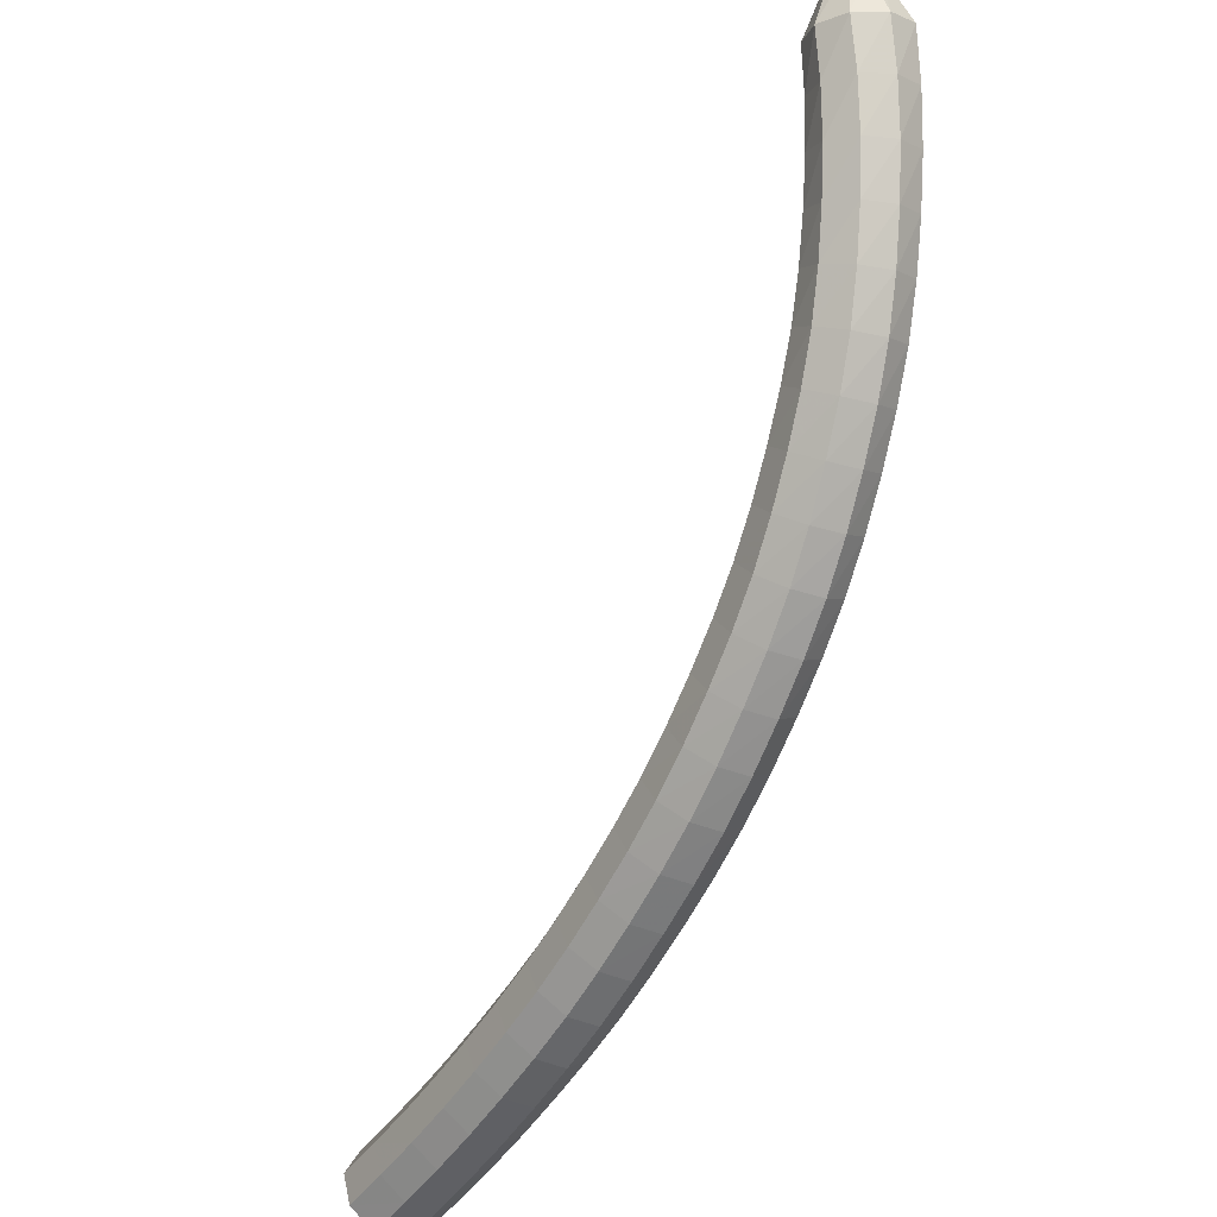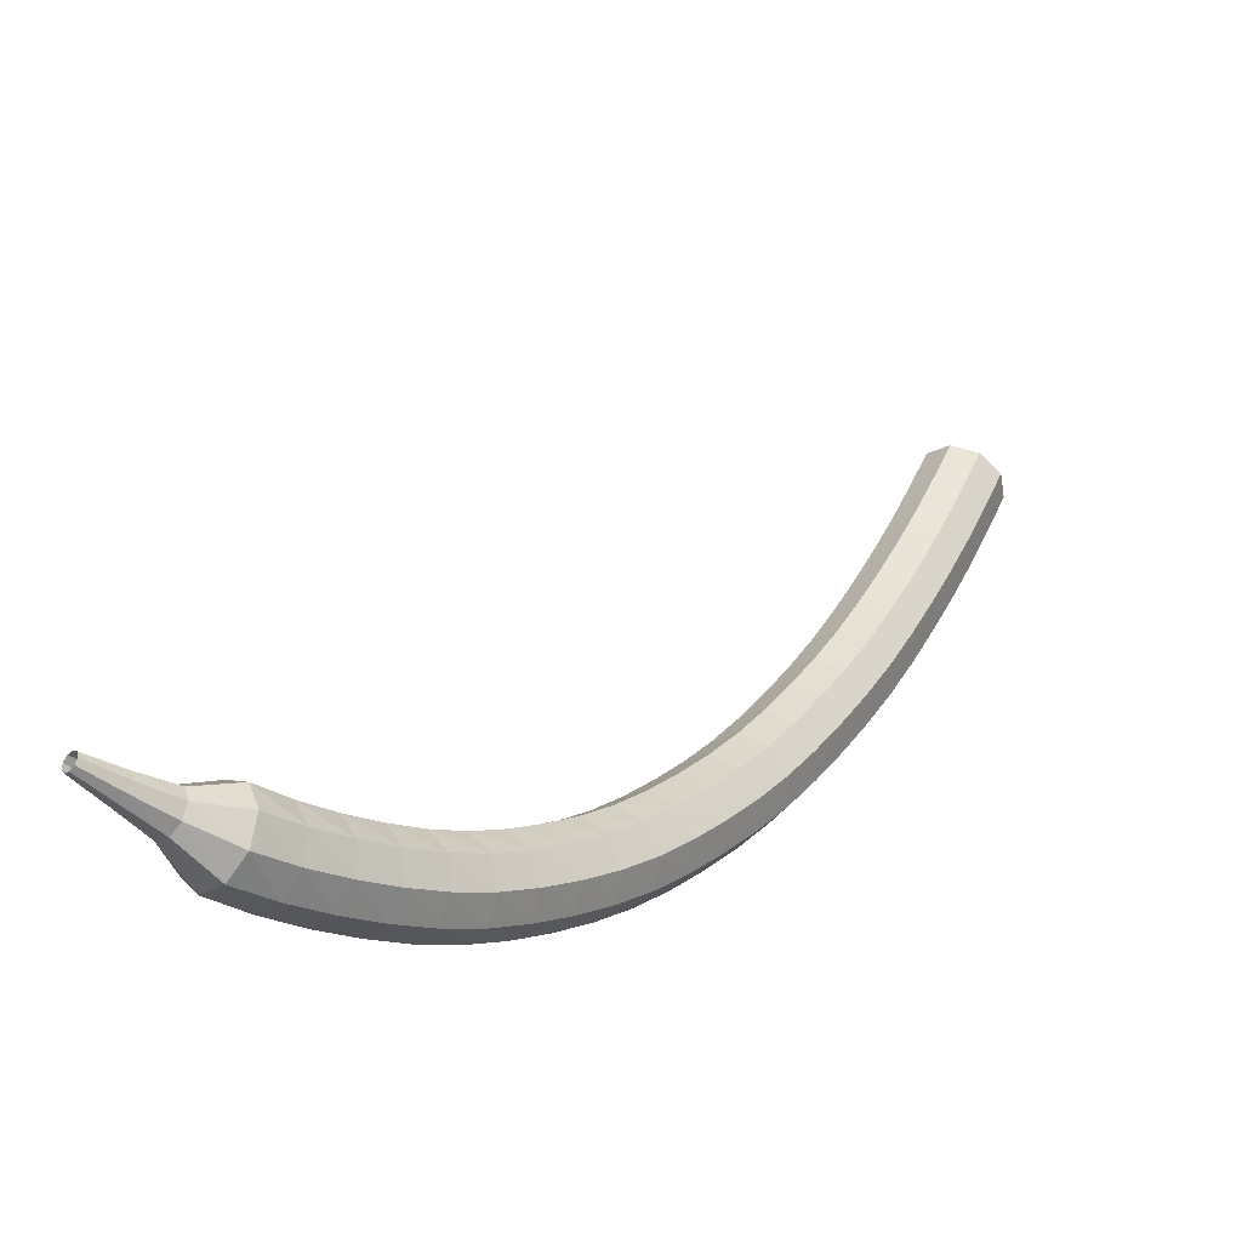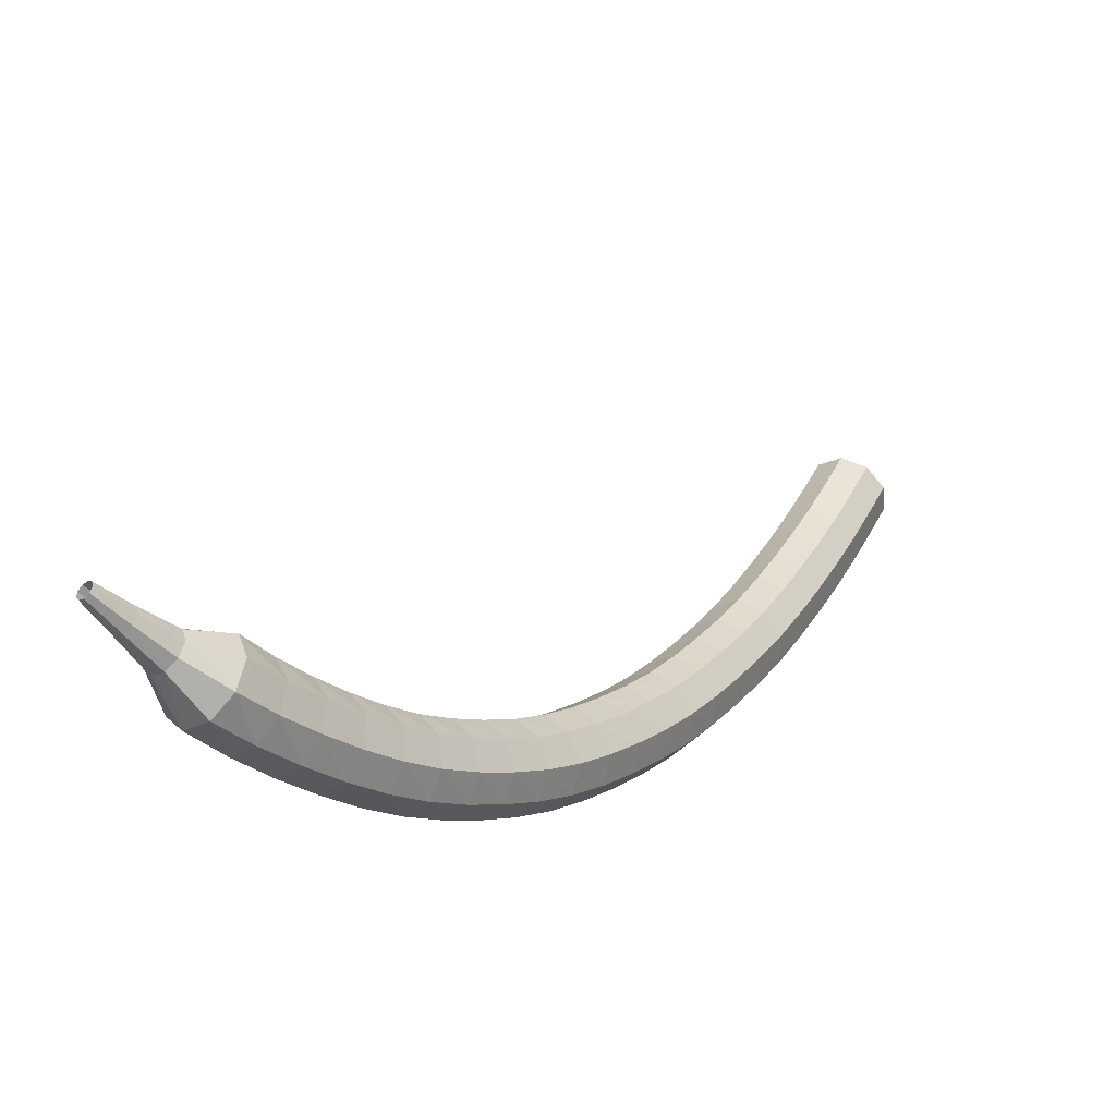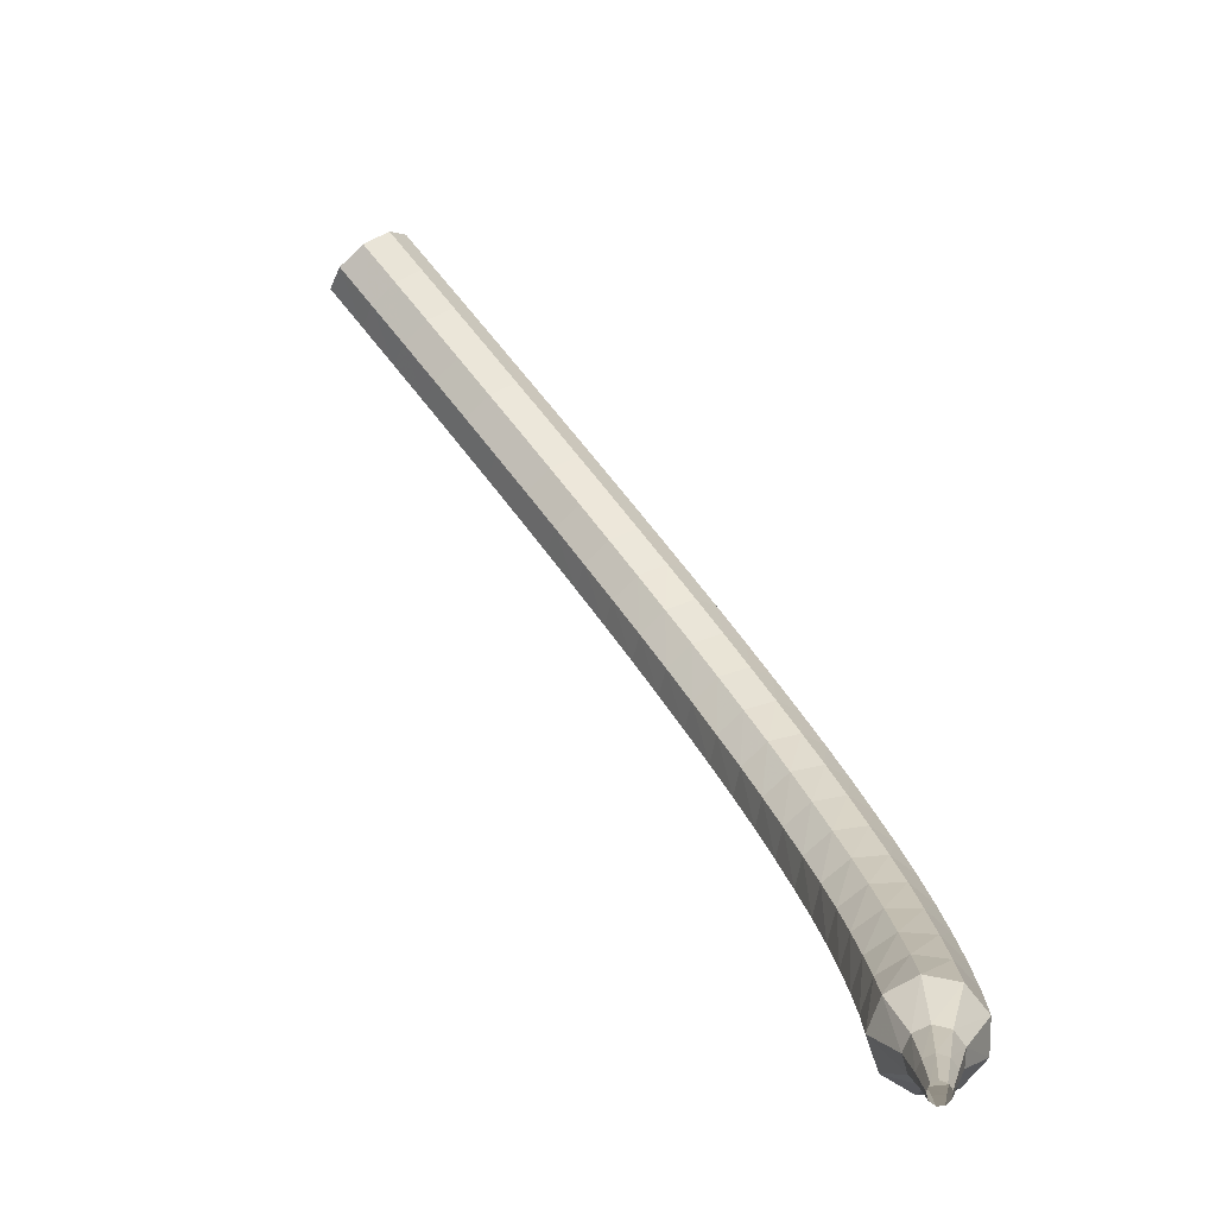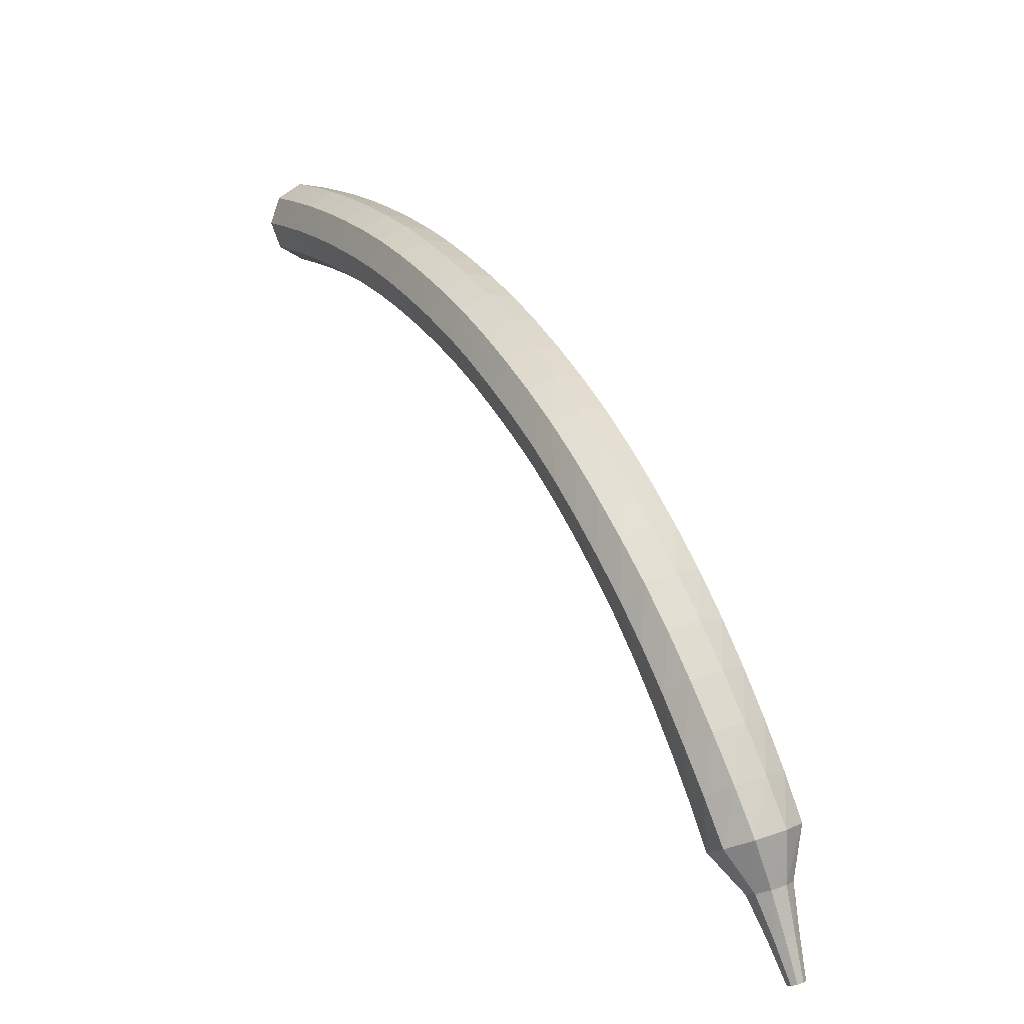
<metadata>
{"format":"obj","ext":"obj","renderer":"f3d","projection":"perspective","resolution":1024,"background":"white","views":[{"elev":-57.1,"azim":-58.8,"up":"+Z"},{"elev":-55.0,"azim":7.1,"up":"+Y"},{"elev":-59.7,"azim":0.7,"up":"+Y"},{"elev":58.4,"azim":-63.2,"up":"+Z"},{"elev":-78.2,"azim":158.7,"up":"+Y"}]}
</metadata>
<code>
g tube1
v 120.6 126.6 106.2
v 120.9 126.6 105.4
v 121.6 126.3 105
v 122.3 125.9 105.2
v 122.8 125.6 105.8
v 122.7 125.5 106.7
v 122.2 125.7 107.3
v 121.4 126 107.5
v 120.8 126.4 107
v 120.6 126.6 106.2
v 120 125.3 106
v 120.3 125.3 105.2
v 121 125 104.8
v 121.7 124.7 105
v 122.2 124.4 105.6
v 122.2 124.2 106.5
v 121.6 124.4 107.1
v 120.9 124.7 107.3
v 120.2 125.1 106.8
v 120 125.3 106
v 119.4 124.1 105.9
v 119.7 124 105.1
v 120.4 123.7 104.6
v 121.1 123.4 104.8
v 121.6 123.1 105.4
v 121.6 123 106.3
v 121 123.2 106.9
v 120.3 123.5 107.1
v 119.6 123.9 106.7
v 119.4 124.1 105.9
v 118.8 122.8 105.7
v 119.1 122.8 104.9
v 119.8 122.5 104.5
v 120.5 122.1 104.7
v 121 121.8 105.3
v 120.9 121.7 106.2
v 120.4 121.9 106.8
v 119.7 122.3 107
v 119 122.6 106.5
v 118.8 122.8 105.7
v 118.2 121.6 105.6
v 118.4 121.5 104.8
v 119.1 121.2 104.4
v 119.9 120.8 104.6
v 120.3 120.5 105.2
v 120.3 120.5 106.1
v 119.8 120.7 106.7
v 119.1 121.1 106.9
v 118.4 121.4 106.4
v 118.2 121.6 105.6
v 117.5 120.4 105.6
v 117.8 120.3 104.8
v 118.5 119.9 104.3
v 119.2 119.5 104.5
v 119.7 119.3 105.2
v 119.7 119.2 106
v 119.2 119.5 106.7
v 118.4 119.9 106.8
v 117.8 120.2 106.4
v 117.5 120.4 105.6
v 116.9 119.2 105.6
v 117.1 119 104.8
v 117.8 118.7 104.3
v 118.5 118.3 104.5
v 119 118 105.1
v 119 118 106
v 118.5 118.3 106.6
v 117.8 118.7 106.8
v 117.1 119 106.4
v 116.9 119.2 105.6
v 116.2 118 105.6
v 116.5 117.8 104.8
v 117.1 117.4 104.4
v 117.8 117 104.5
v 118.3 116.8 105.2
v 118.3 116.8 106
v 117.9 117.1 106.7
v 117.2 117.5 106.8
v 116.5 117.9 106.4
v 116.2 118 105.6
v 115.5 116.8 105.7
v 115.8 116.6 104.9
v 116.4 116.2 104.5
v 117.1 115.8 104.6
v 117.6 115.6 105.3
v 117.6 115.6 106.1
v 117.2 116 106.8
v 116.5 116.4 106.9
v 115.8 116.8 106.5
v 115.5 116.8 105.7
v 114.9 115.7 105.8
v 115.1 115.5 105.1
v 115.7 115 104.6
v 116.4 114.6 104.8
v 116.9 114.4 105.4
v 116.9 114.5 106.3
v 116.5 114.8 106.9
v 115.8 115.3 107.1
v 115.2 115.6 106.6
v 114.9 115.7 105.8
v 114.2 114.6 106
v 114.3 114.3 105.3
v 114.9 113.9 104.8
v 115.6 113.4 105
v 116.1 113.2 105.6
v 116.2 113.3 106.5
v 115.8 113.7 107.1
v 115.1 114.2 107.3
v 114.5 114.6 106.8
v 114.2 114.6 106
v 113.4 113.5 106.3
v 113.6 113.2 105.5
v 114.1 112.7 105.1
v 114.8 112.3 105.2
v 115.4 112.1 105.9
v 115.5 112.2 106.7
v 115.1 112.7 107.4
v 114.4 113.2 107.5
v 113.8 113.5 107.1
v 113.4 113.5 106.3
v 112.7 112.5 106.6
v 112.8 112.2 105.8
v 113.4 111.6 105.4
v 114.1 111.2 105.6
v 114.6 111 106.2
v 114.7 111.2 107
v 114.4 111.6 107.7
v 113.7 112.2 107.8
v 113.1 112.5 107.4
v 112.7 112.5 106.6
v 112 111.5 107
v 112.1 111.1 106.2
v 112.6 110.6 105.8
v 113.3 110.1 106
v 113.8 109.9 106.6
v 114 110.1 107.4
v 113.7 110.6 108
v 113 111.2 108.2
v 112.3 111.5 107.8
v 112 111.5 107
v 111.2 110.6 107.4
v 111.3 110.2 106.7
v 111.8 109.6 106.3
v 112.4 109.1 106.4
v 113 108.9 107
v 113.2 109.1 107.8
v 112.9 109.7 108.4
v 112.3 110.2 108.6
v 111.6 110.6 108.2
v 111.2 110.6 107.4
v 110.5 109.7 107.9
v 110.5 109.2 107.2
v 110.9 108.6 106.8
v 111.6 108.1 106.9
v 112.2 107.9 107.5
v 112.4 108.2 108.3
v 112.2 108.8 108.9
v 111.6 109.4 109
v 110.9 109.7 108.7
v 110.5 109.7 107.9
v 109.7 108.8 108.5
v 109.7 108.4 107.8
v 110.1 107.7 107.4
v 110.7 107.2 107.5
v 111.3 107 108.1
v 111.6 107.3 108.9
v 111.4 107.9 109.5
v 110.8 108.5 109.6
v 110.2 108.9 109.2
v 109.7 108.8 108.5
v 108.9 108.1 109.1
v 108.9 107.6 108.4
v 109.2 106.9 108
v 109.9 106.3 108.2
v 110.5 106.2 108.7
v 110.8 106.5 109.5
v 110.6 107.1 110
v 110.1 107.7 110.2
v 109.4 108.1 109.8
v 108.9 108.1 109.1
v 108.2 107.3 109.8
v 108 106.8 109.1
v 108.4 106.1 108.7
v 109 105.5 108.9
v 109.6 105.4 109.4
v 110 105.7 110.1
v 109.9 106.3 110.7
v 109.4 107 110.8
v 108.7 107.4 110.4
v 108.2 107.3 109.8
v 107.4 106.7 110.5
v 107.2 106.2 109.9
v 107.5 105.4 109.5
v 108.1 104.8 109.7
v 108.7 104.6 110.2
v 109.1 105 110.9
v 109.1 105.6 111.4
v 108.6 106.3 111.5
v 108 106.8 111.2
v 107.4 106.7 110.5
v 106.7 106.1 111.3
v 106.4 105.6 110.7
v 106.6 104.8 110.4
v 107.2 104.2 110.5
v 107.9 104 111
v 108.3 104.3 111.7
v 108.3 105 112.2
v 107.9 105.7 112.3
v 107.2 106.2 111.9
v 106.7 106.1 111.3
v 105.9 105.6 112.2
v 105.6 105 111.6
v 105.8 104.3 111.3
v 106.3 103.6 111.4
v 107 103.4 111.9
v 107.5 103.7 112.5
v 107.5 104.4 113
v 107.1 105.2 113.1
v 106.5 105.6 112.8
v 105.9 105.6 112.2
v 105.1 105.1 113.1
v 104.8 104.6 112.5
v 104.9 103.8 112.2
v 105.4 103.1 112.3
v 106.1 102.9 112.8
v 106.6 103.2 113.4
v 106.7 103.9 113.9
v 106.4 104.6 114
v 105.8 105.1 113.7
v 105.1 105.1 113.1
v 104.4 104.7 114
v 104 104.2 113.5
v 104 103.4 113.2
v 104.5 102.7 113.3
v 105.2 102.4 113.8
v 105.8 102.7 114.3
v 106 103.4 114.8
v 105.7 104.2 114.9
v 105.1 104.7 114.6
v 104.4 104.7 114
v 104 103.9 115
v 103.7 103.6 114.7
v 103.7 103.2 114.6
v 103.9 102.8 114.7
v 104.3 102.7 114.9
v 104.6 102.8 115.1
v 104.7 103.1 115.4
v 104.6 103.6 115.4
v 104.3 103.8 115.3
v 104 103.9 115
v 103.3 103.4 116
v 103.2 103.2 115.8
v 103.1 103 115.7
v 103.3 102.7 115.7
v 103.5 102.6 115.9
v 103.7 102.7 116
v 103.8 102.9 116.2
v 103.7 103.2 116.2
v 103.6 103.4 116.1
v 103.3 103.4 116
v 102.7 103 116.9
v 102.6 102.9 116.8
v 102.6 102.7 116.7
v 102.6 102.6 116.8
v 102.8 102.5 116.8
v 102.9 102.5 116.9
v 103 102.7 117
v 102.9 102.8 117
v 102.8 103 117
v 102.7 103 116.9
f 1 2 12
f 12 11 1
f 2 3 13
f 13 12 2
f 3 4 14
f 14 13 3
f 4 5 15
f 15 14 4
f 5 6 16
f 16 15 5
f 6 7 17
f 17 16 6
f 7 8 18
f 18 17 7
f 8 9 19
f 19 18 8
f 9 10 20
f 20 19 9
f 11 12 22
f 22 21 11
f 12 13 23
f 23 22 12
f 13 14 24
f 24 23 13
f 14 15 25
f 25 24 14
f 15 16 26
f 26 25 15
f 16 17 27
f 27 26 16
f 17 18 28
f 28 27 17
f 18 19 29
f 29 28 18
f 19 20 30
f 30 29 19
f 21 22 32
f 32 31 21
f 22 23 33
f 33 32 22
f 23 24 34
f 34 33 23
f 24 25 35
f 35 34 24
f 25 26 36
f 36 35 25
f 26 27 37
f 37 36 26
f 27 28 38
f 38 37 27
f 28 29 39
f 39 38 28
f 29 30 40
f 40 39 29
f 31 32 42
f 42 41 31
f 32 33 43
f 43 42 32
f 33 34 44
f 44 43 33
f 34 35 45
f 45 44 34
f 35 36 46
f 46 45 35
f 36 37 47
f 47 46 36
f 37 38 48
f 48 47 37
f 38 39 49
f 49 48 38
f 39 40 50
f 50 49 39
f 41 42 52
f 52 51 41
f 42 43 53
f 53 52 42
f 43 44 54
f 54 53 43
f 44 45 55
f 55 54 44
f 45 46 56
f 56 55 45
f 46 47 57
f 57 56 46
f 47 48 58
f 58 57 47
f 48 49 59
f 59 58 48
f 49 50 60
f 60 59 49
f 51 52 62
f 62 61 51
f 52 53 63
f 63 62 52
f 53 54 64
f 64 63 53
f 54 55 65
f 65 64 54
f 55 56 66
f 66 65 55
f 56 57 67
f 67 66 56
f 57 58 68
f 68 67 57
f 58 59 69
f 69 68 58
f 59 60 70
f 70 69 59
f 61 62 72
f 72 71 61
f 62 63 73
f 73 72 62
f 63 64 74
f 74 73 63
f 64 65 75
f 75 74 64
f 65 66 76
f 76 75 65
f 66 67 77
f 77 76 66
f 67 68 78
f 78 77 67
f 68 69 79
f 79 78 68
f 69 70 80
f 80 79 69
f 71 72 82
f 82 81 71
f 72 73 83
f 83 82 72
f 73 74 84
f 84 83 73
f 74 75 85
f 85 84 74
f 75 76 86
f 86 85 75
f 76 77 87
f 87 86 76
f 77 78 88
f 88 87 77
f 78 79 89
f 89 88 78
f 79 80 90
f 90 89 79
f 81 82 92
f 92 91 81
f 82 83 93
f 93 92 82
f 83 84 94
f 94 93 83
f 84 85 95
f 95 94 84
f 85 86 96
f 96 95 85
f 86 87 97
f 97 96 86
f 87 88 98
f 98 97 87
f 88 89 99
f 99 98 88
f 89 90 100
f 100 99 89
f 91 92 102
f 102 101 91
f 92 93 103
f 103 102 92
f 93 94 104
f 104 103 93
f 94 95 105
f 105 104 94
f 95 96 106
f 106 105 95
f 96 97 107
f 107 106 96
f 97 98 108
f 108 107 97
f 98 99 109
f 109 108 98
f 99 100 110
f 110 109 99
f 101 102 112
f 112 111 101
f 102 103 113
f 113 112 102
f 103 104 114
f 114 113 103
f 104 105 115
f 115 114 104
f 105 106 116
f 116 115 105
f 106 107 117
f 117 116 106
f 107 108 118
f 118 117 107
f 108 109 119
f 119 118 108
f 109 110 120
f 120 119 109
f 111 112 122
f 122 121 111
f 112 113 123
f 123 122 112
f 113 114 124
f 124 123 113
f 114 115 125
f 125 124 114
f 115 116 126
f 126 125 115
f 116 117 127
f 127 126 116
f 117 118 128
f 128 127 117
f 118 119 129
f 129 128 118
f 119 120 130
f 130 129 119
f 121 122 132
f 132 131 121
f 122 123 133
f 133 132 122
f 123 124 134
f 134 133 123
f 124 125 135
f 135 134 124
f 125 126 136
f 136 135 125
f 126 127 137
f 137 136 126
f 127 128 138
f 138 137 127
f 128 129 139
f 139 138 128
f 129 130 140
f 140 139 129
f 131 132 142
f 142 141 131
f 132 133 143
f 143 142 132
f 133 134 144
f 144 143 133
f 134 135 145
f 145 144 134
f 135 136 146
f 146 145 135
f 136 137 147
f 147 146 136
f 137 138 148
f 148 147 137
f 138 139 149
f 149 148 138
f 139 140 150
f 150 149 139
f 141 142 152
f 152 151 141
f 142 143 153
f 153 152 142
f 143 144 154
f 154 153 143
f 144 145 155
f 155 154 144
f 145 146 156
f 156 155 145
f 146 147 157
f 157 156 146
f 147 148 158
f 158 157 147
f 148 149 159
f 159 158 148
f 149 150 160
f 160 159 149
f 151 152 162
f 162 161 151
f 152 153 163
f 163 162 152
f 153 154 164
f 164 163 153
f 154 155 165
f 165 164 154
f 155 156 166
f 166 165 155
f 156 157 167
f 167 166 156
f 157 158 168
f 168 167 157
f 158 159 169
f 169 168 158
f 159 160 170
f 170 169 159
f 161 162 172
f 172 171 161
f 162 163 173
f 173 172 162
f 163 164 174
f 174 173 163
f 164 165 175
f 175 174 164
f 165 166 176
f 176 175 165
f 166 167 177
f 177 176 166
f 167 168 178
f 178 177 167
f 168 169 179
f 179 178 168
f 169 170 180
f 180 179 169
f 171 172 182
f 182 181 171
f 172 173 183
f 183 182 172
f 173 174 184
f 184 183 173
f 174 175 185
f 185 184 174
f 175 176 186
f 186 185 175
f 176 177 187
f 187 186 176
f 177 178 188
f 188 187 177
f 178 179 189
f 189 188 178
f 179 180 190
f 190 189 179
f 181 182 192
f 192 191 181
f 182 183 193
f 193 192 182
f 183 184 194
f 194 193 183
f 184 185 195
f 195 194 184
f 185 186 196
f 196 195 185
f 186 187 197
f 197 196 186
f 187 188 198
f 198 197 187
f 188 189 199
f 199 198 188
f 189 190 200
f 200 199 189
f 191 192 202
f 202 201 191
f 192 193 203
f 203 202 192
f 193 194 204
f 204 203 193
f 194 195 205
f 205 204 194
f 195 196 206
f 206 205 195
f 196 197 207
f 207 206 196
f 197 198 208
f 208 207 197
f 198 199 209
f 209 208 198
f 199 200 210
f 210 209 199
f 201 202 212
f 212 211 201
f 202 203 213
f 213 212 202
f 203 204 214
f 214 213 203
f 204 205 215
f 215 214 204
f 205 206 216
f 216 215 205
f 206 207 217
f 217 216 206
f 207 208 218
f 218 217 207
f 208 209 219
f 219 218 208
f 209 210 220
f 220 219 209
f 211 212 222
f 222 221 211
f 212 213 223
f 223 222 212
f 213 214 224
f 224 223 213
f 214 215 225
f 225 224 214
f 215 216 226
f 226 225 215
f 216 217 227
f 227 226 216
f 217 218 228
f 228 227 217
f 218 219 229
f 229 228 218
f 219 220 230
f 230 229 219
f 221 222 232
f 232 231 221
f 222 223 233
f 233 232 222
f 223 224 234
f 234 233 223
f 224 225 235
f 235 234 224
f 225 226 236
f 236 235 225
f 226 227 237
f 237 236 226
f 227 228 238
f 238 237 227
f 228 229 239
f 239 238 228
f 229 230 240
f 240 239 229
f 231 232 242
f 242 241 231
f 232 233 243
f 243 242 232
f 233 234 244
f 244 243 233
f 234 235 245
f 245 244 234
f 235 236 246
f 246 245 235
f 236 237 247
f 247 246 236
f 237 238 248
f 248 247 237
f 238 239 249
f 249 248 238
f 239 240 250
f 250 249 239
f 241 242 252
f 252 251 241
f 242 243 253
f 253 252 242
f 243 244 254
f 254 253 243
f 244 245 255
f 255 254 244
f 245 246 256
f 256 255 245
f 246 247 257
f 257 256 246
f 247 248 258
f 258 257 247
f 248 249 259
f 259 258 248
f 249 250 260
f 260 259 249
f 251 252 262
f 262 261 251
f 252 253 263
f 263 262 252
f 253 254 264
f 264 263 253
f 254 255 265
f 265 264 254
f 255 256 266
f 266 265 255
f 256 257 267
f 267 266 256
f 257 258 268
f 268 267 257
f 258 259 269
f 269 268 258
f 259 260 270
f 270 269 259
g

</code>
